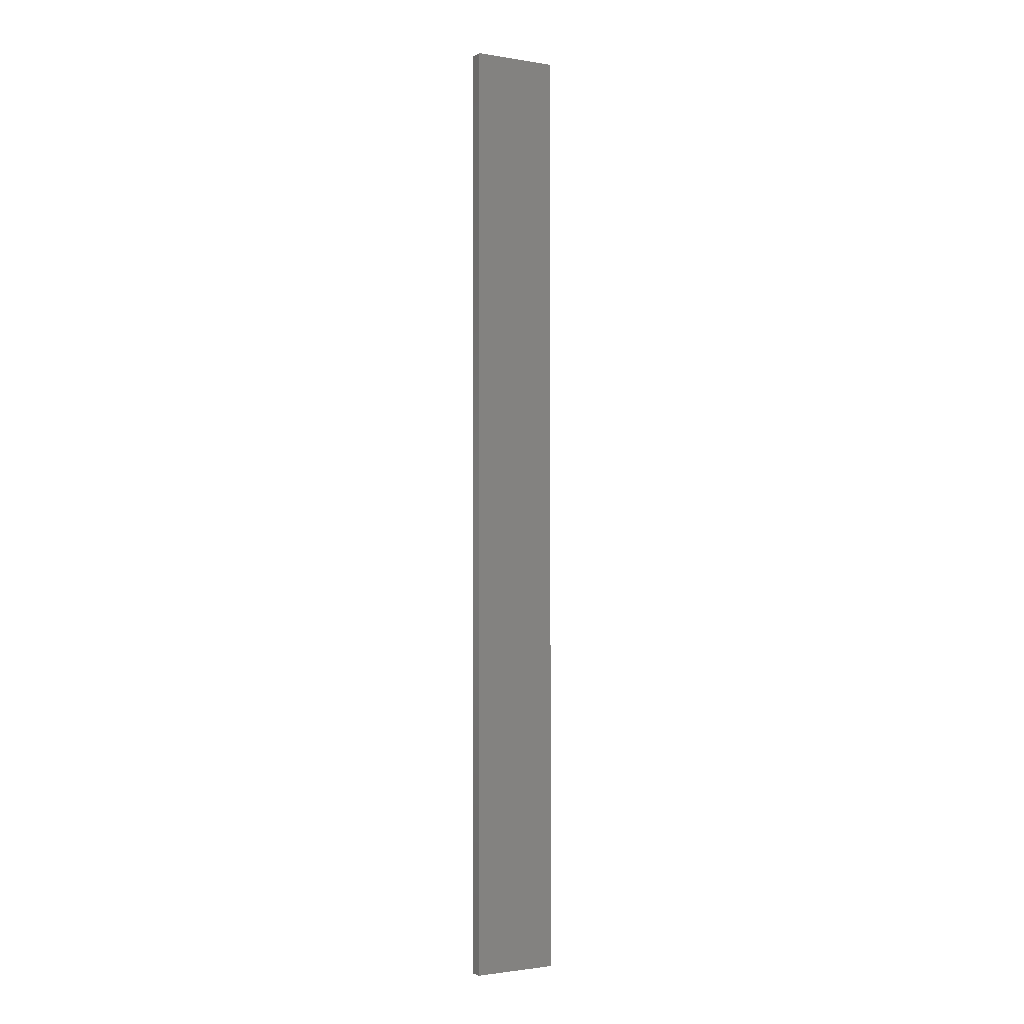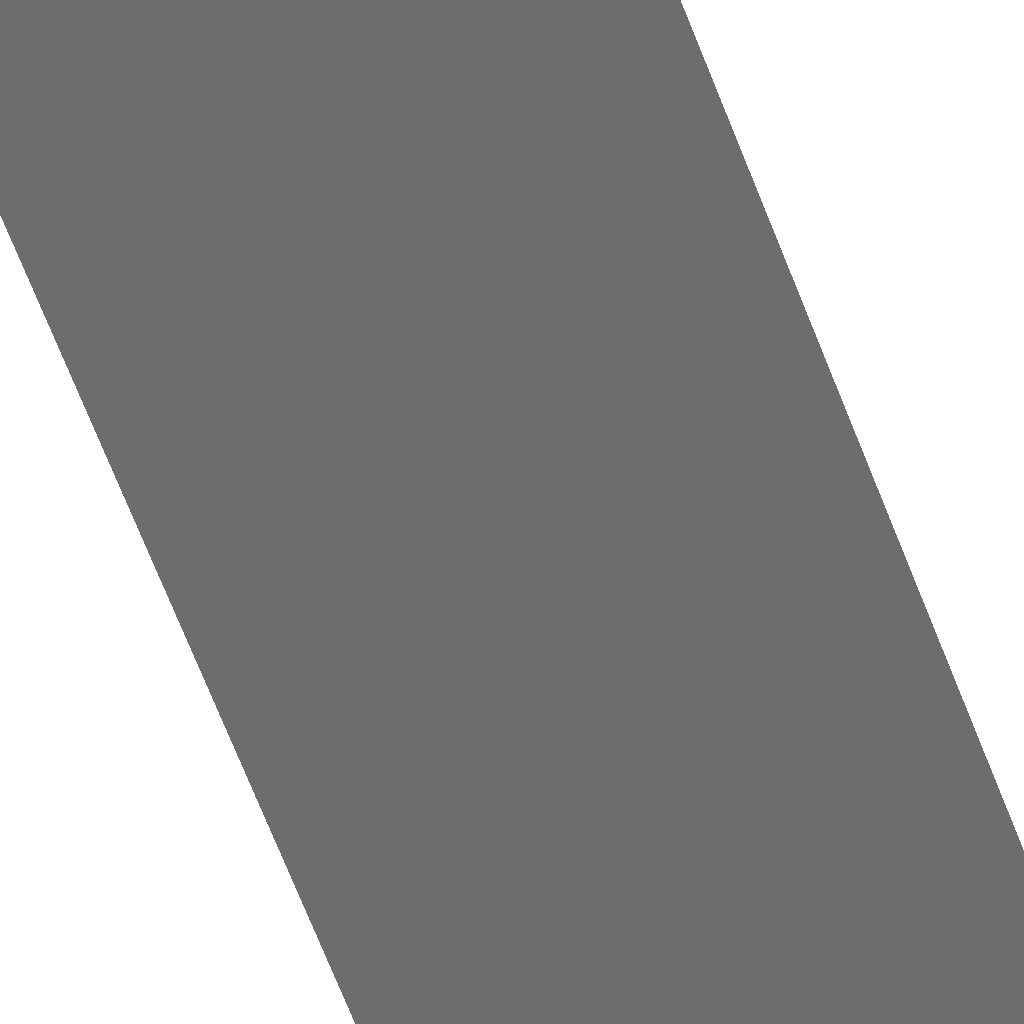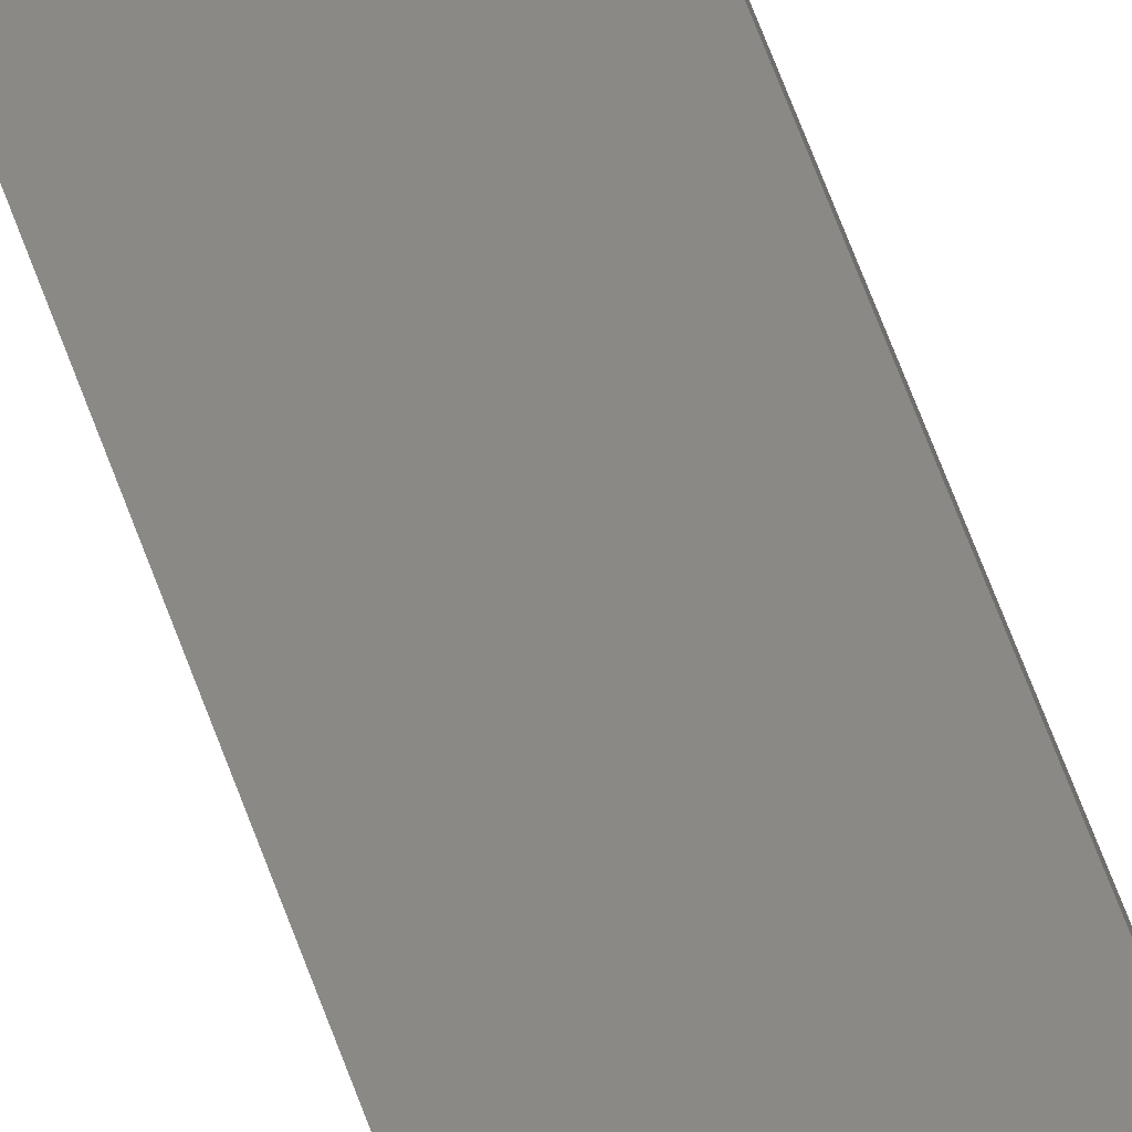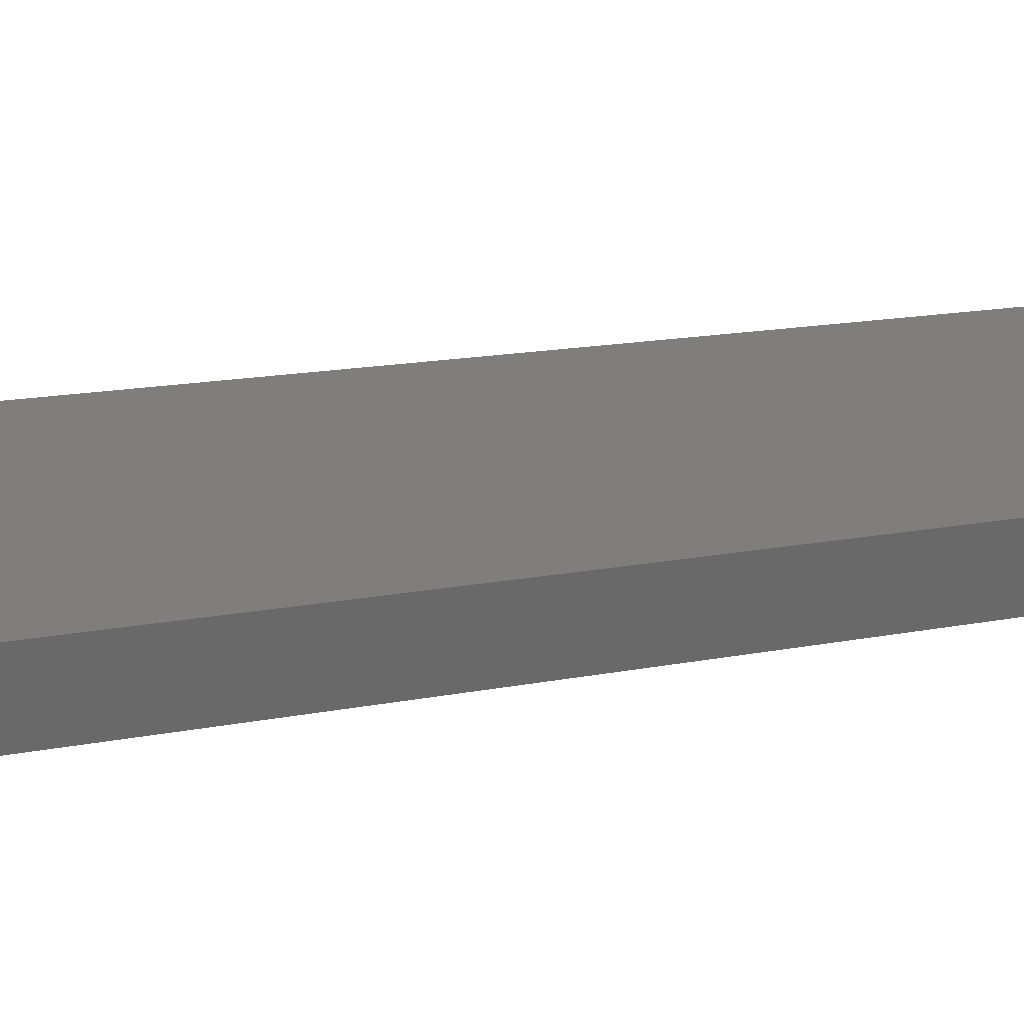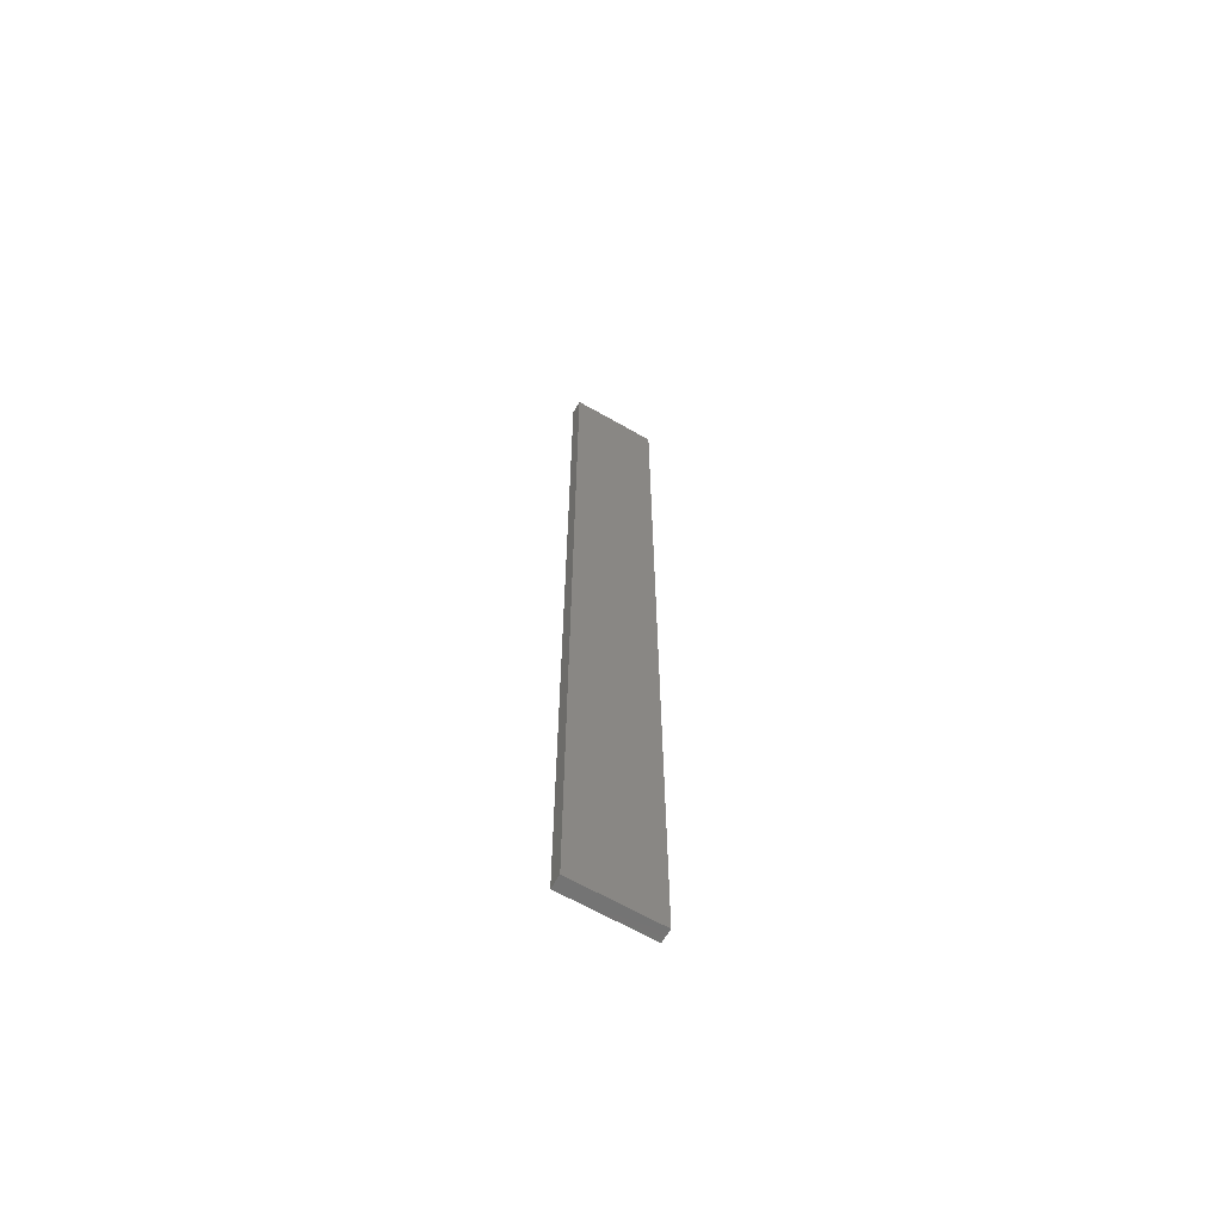
<metadata>
{"format":"stl","ext":"stl","renderer":"f3d","projection":"perspective","resolution":1024,"background":"white","views":[{"elev":-1.5,"azim":-42.2,"up":"+Z"},{"elev":-55.3,"azim":-160.9,"up":"+Y"},{"elev":66.2,"azim":159.8,"up":"+Y"},{"elev":3.3,"azim":27.0,"up":"+Y"},{"elev":-65.1,"azim":-42.0,"up":"+Z"}]}
</metadata>
<code>
# stl→obj: 16 verts, 28 faces
v -19.29 -2.338 136.7
v -19.19 -2.361 136.7
v -19.19 -2.361 140.3
v -19.29 -2.338 140.3
v -19.4 -2.316 136.7
v -19.4 -2.316 140.3
v -19.5 -2.293 140.3
v -19.5 -2.293 136.7
v -19.49 -2.244 136.7
v -19.49 -2.244 140.3
v -19.18 -2.312 140.3
v -19.18 -2.312 136.7
v -19.28 -2.289 140.3
v -19.28 -2.289 136.7
v -19.39 -2.267 136.7
v -19.39 -2.267 140.3
f 1 2 3
f 1 3 4
f 5 4 6
f 5 6 7
f 5 1 4
f 8 5 7
f 8 7 9
f 7 10 9
f 11 12 13
f 12 14 13
f 13 15 16
f 16 15 10
f 14 15 13
f 15 9 10
f 12 3 2
f 11 3 12
f 16 10 7
f 6 16 7
f 13 16 6
f 4 13 6
f 3 11 13
f 3 13 4
f 9 15 8
f 15 5 8
f 15 14 5
f 14 1 5
f 14 12 1
f 12 2 1

</code>
